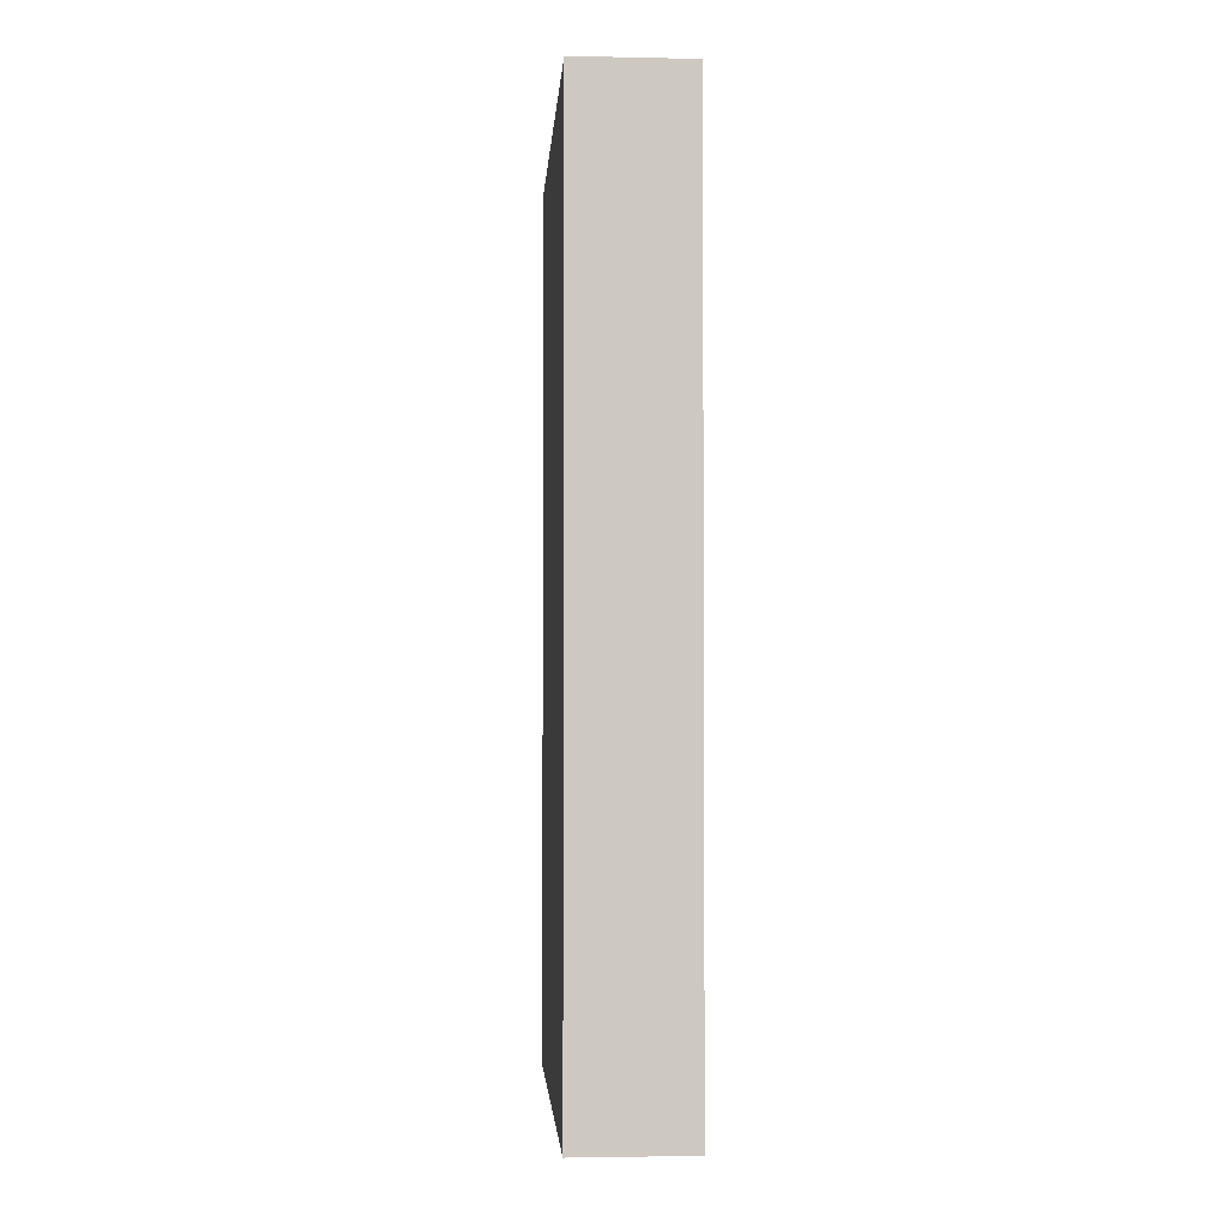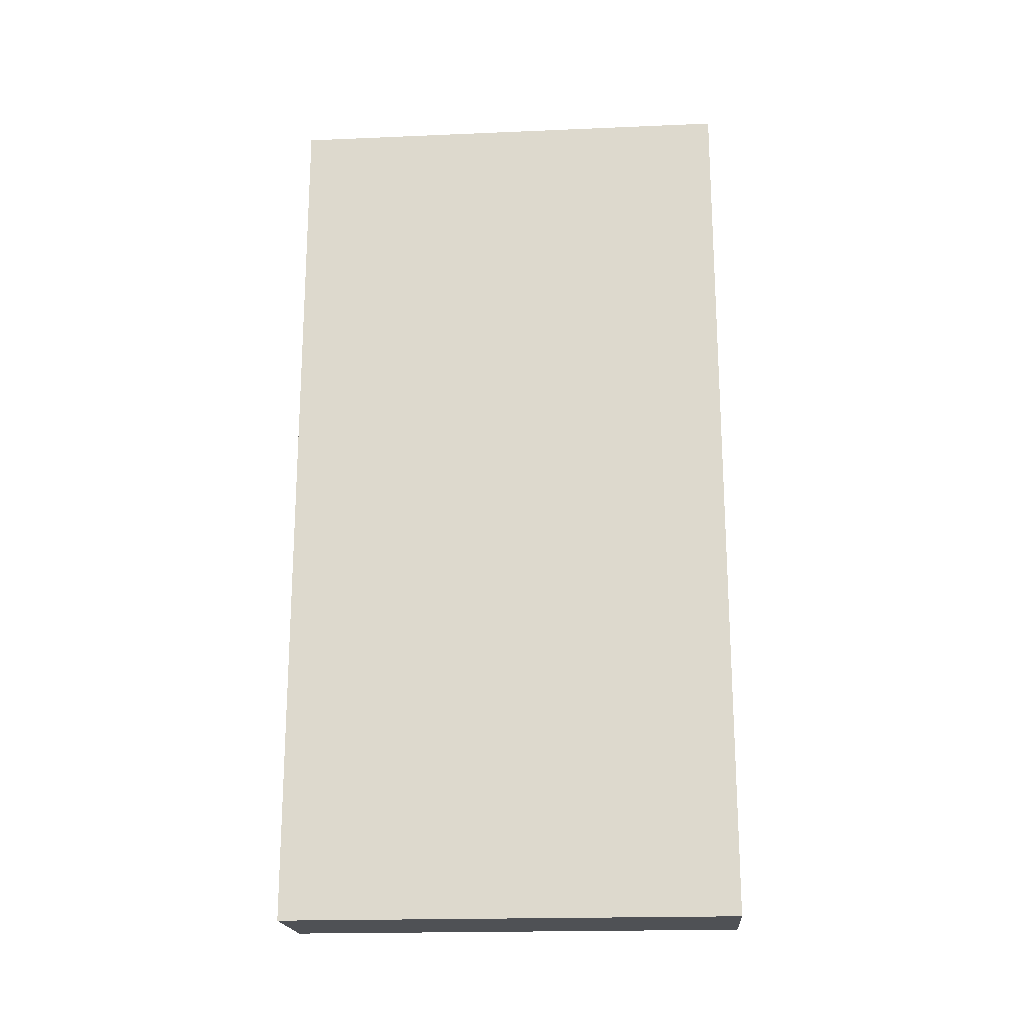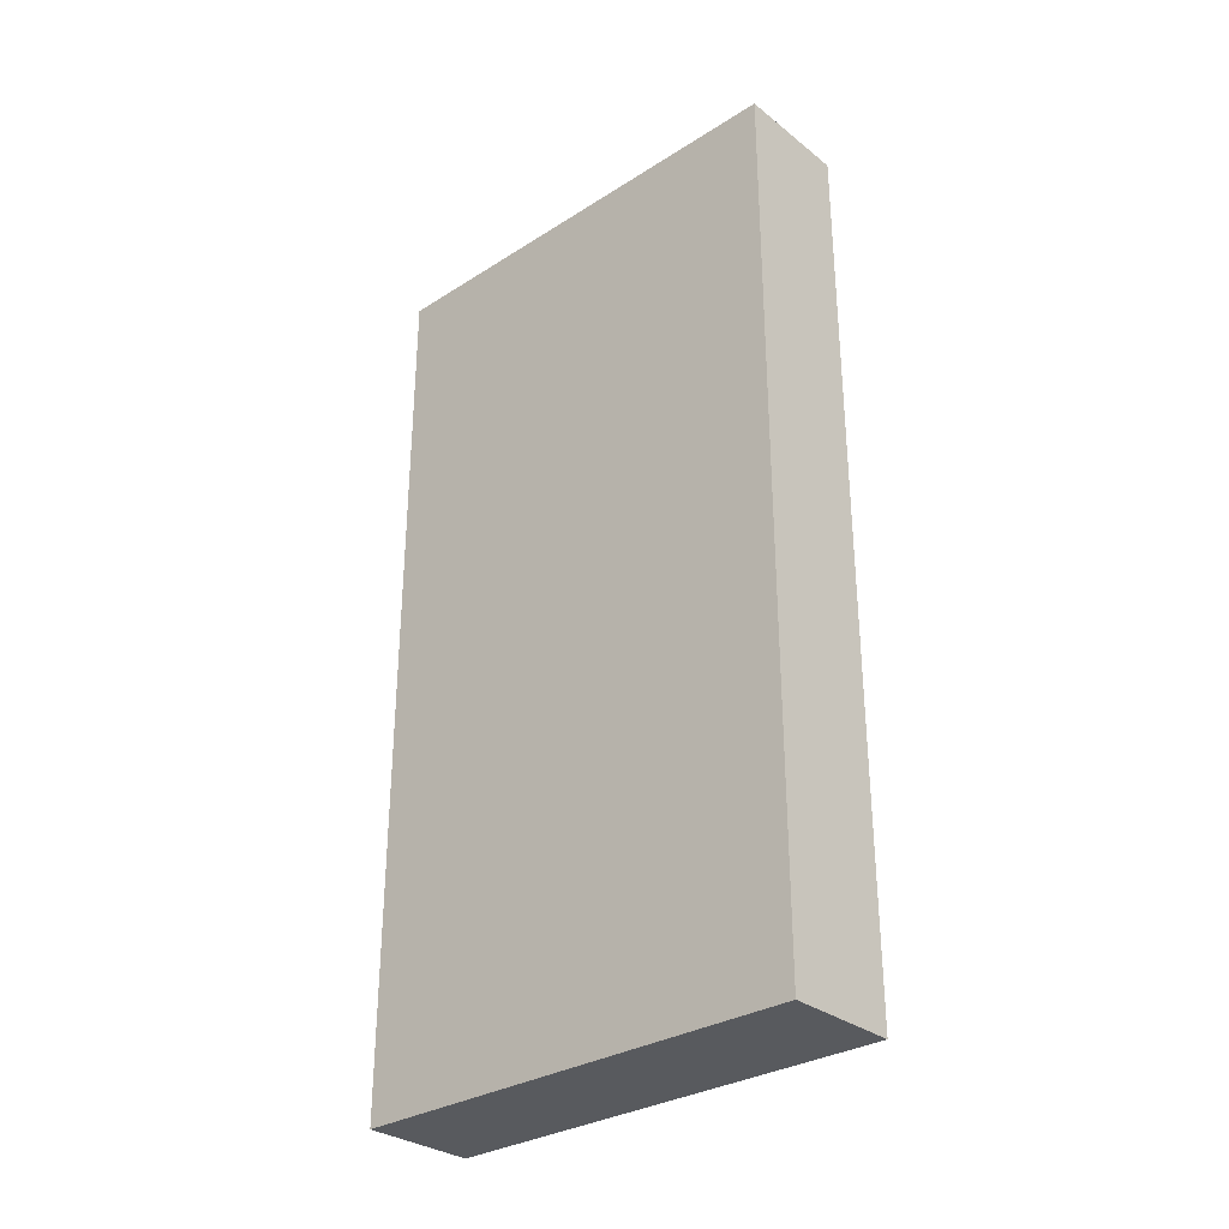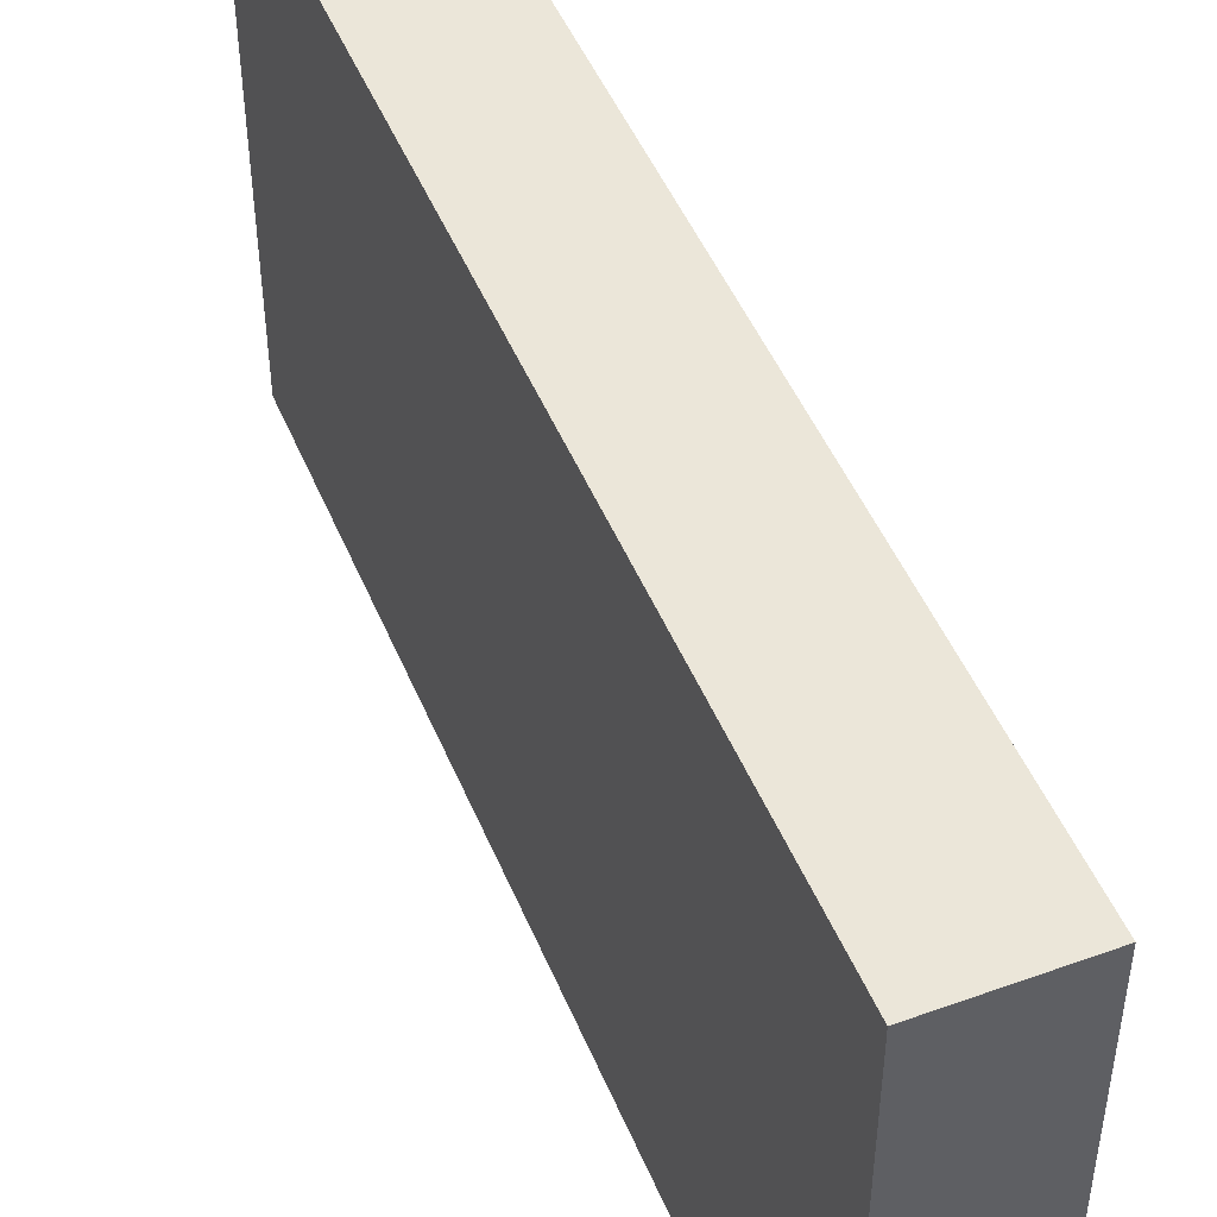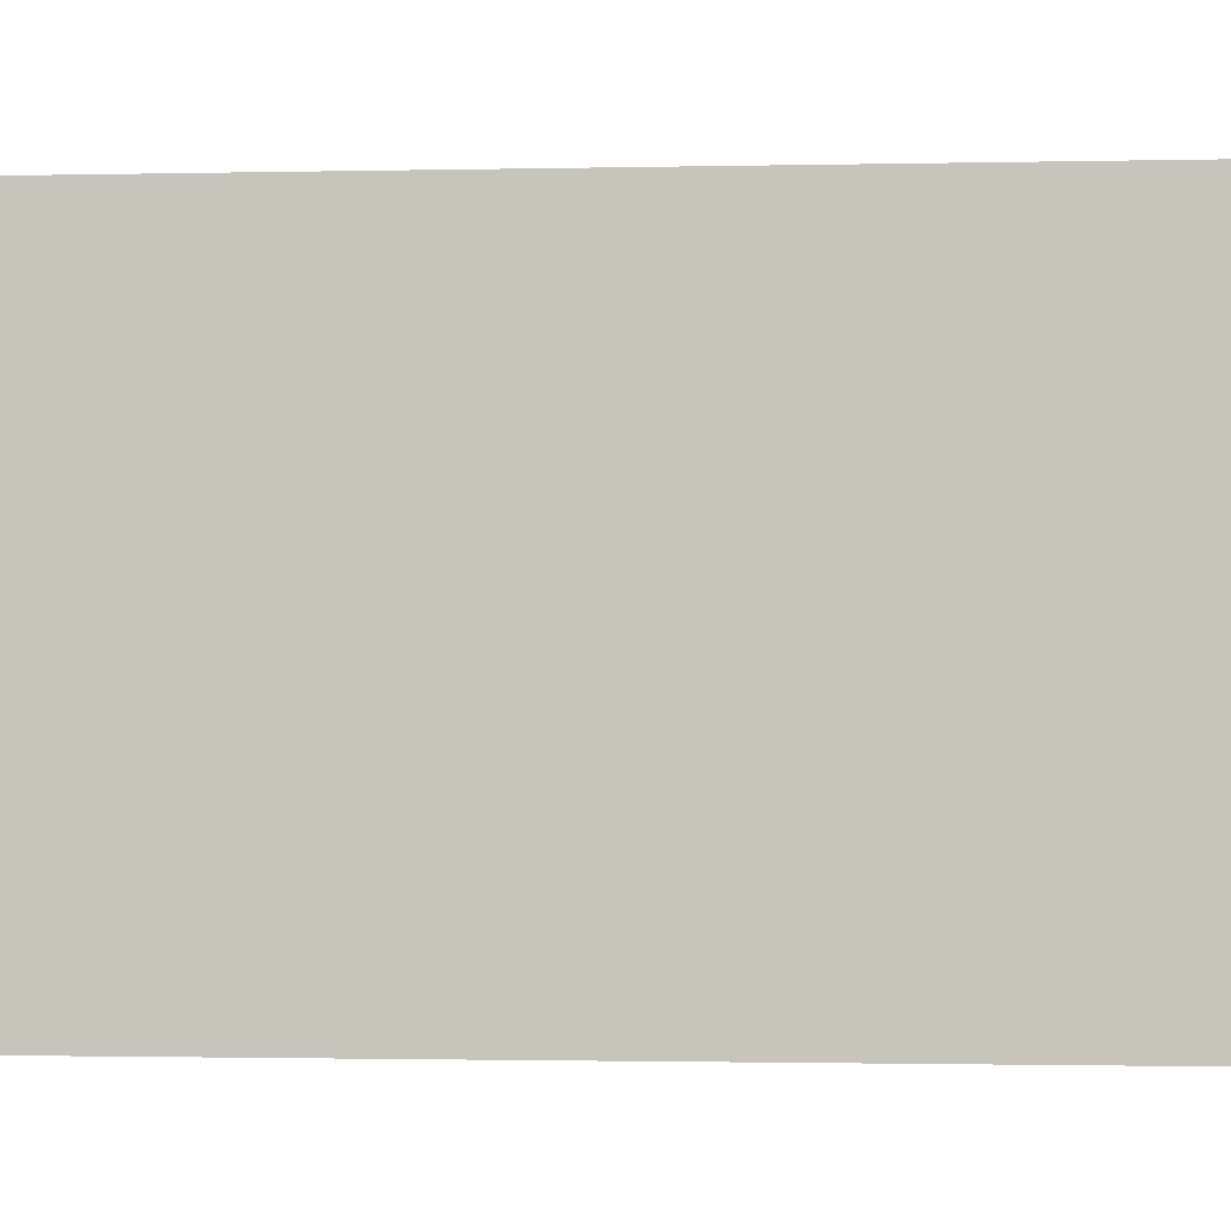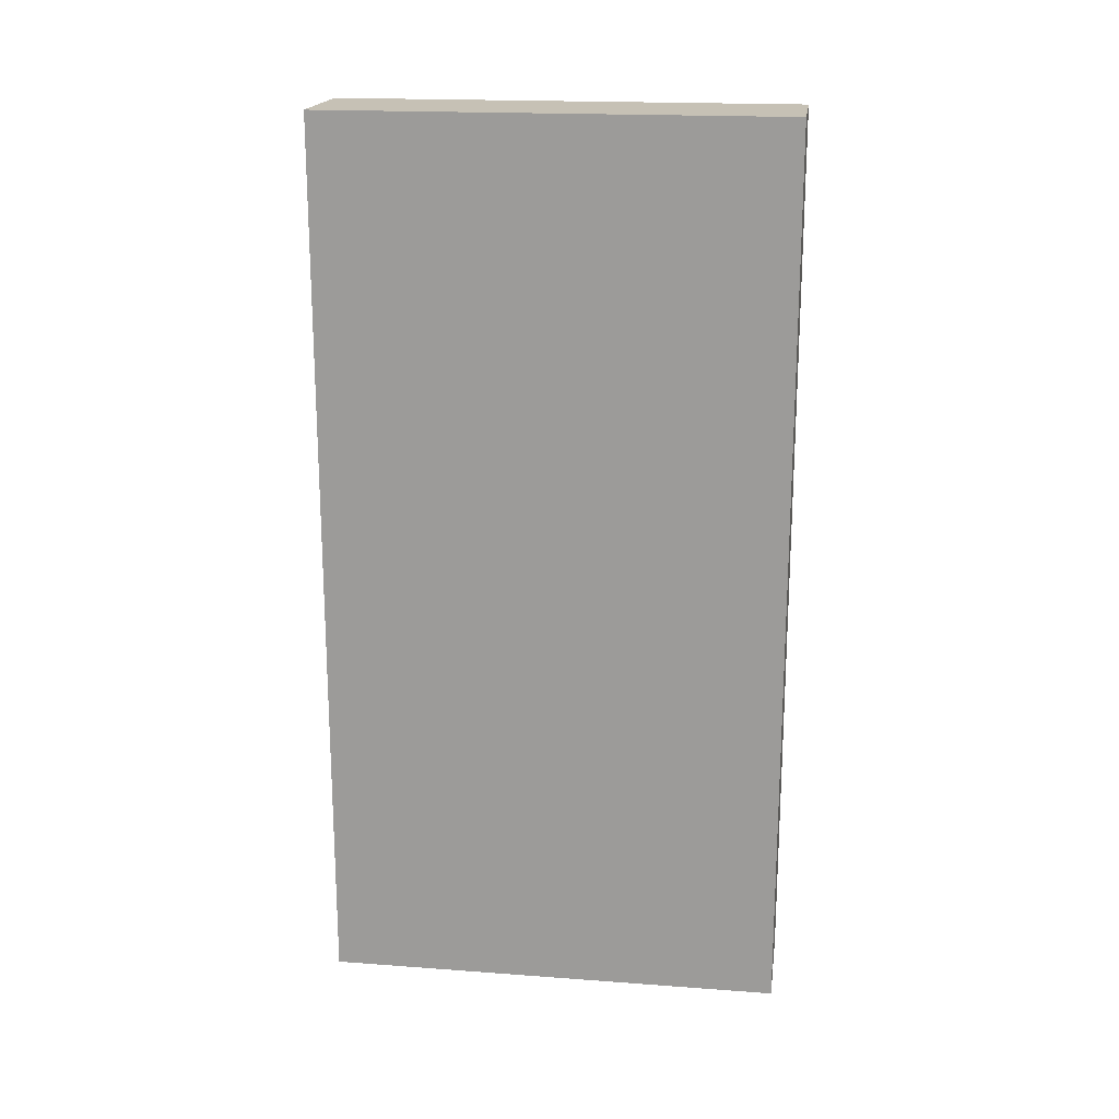
<metadata>
{"format":"obj","ext":"obj","renderer":"f3d","projection":"perspective","resolution":1024,"background":"white","views":[{"elev":-2.8,"azim":176.0,"up":"+Z"},{"elev":-19.7,"azim":94.5,"up":"+Z"},{"elev":-31.0,"azim":-47.9,"up":"+Z"},{"elev":48.2,"azim":158.0,"up":"+Y"},{"elev":-1.3,"azim":95.3,"up":"+Y"},{"elev":18.8,"azim":-82.0,"up":"+Z"}]}
</metadata>
<code>
v 0.0376 0.0045 0.01216
v 0.0376 -0.0045 0.01216
v 0.0376 0.0045 -0.0053
v 0.03537 0.0045 -0.0053
v 0.03537 -0.0045 0.01216
v 0.03537 -0.0045 -0.0053
v 0.03537 0.0045 0.01216
v 0.0376 -0.0045 -0.0053
f 1 2 3
f 1 3 4
f 5 2 1
f 6 4 3
f 6 5 4
f 6 2 5
f 7 5 1
f 7 1 4
f 7 4 5
f 8 6 3
f 8 3 2
f 8 2 6

</code>
